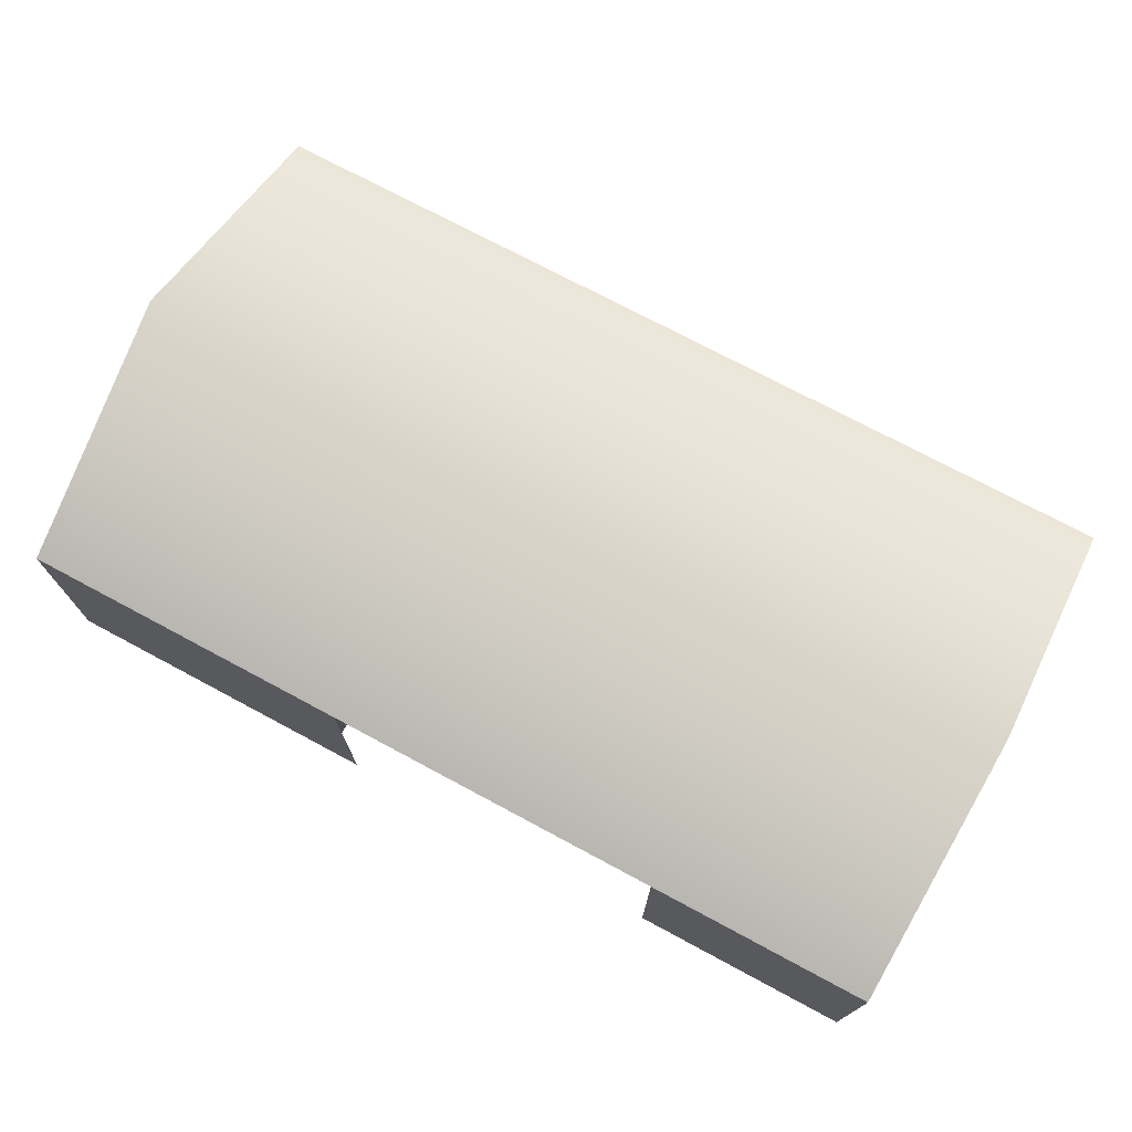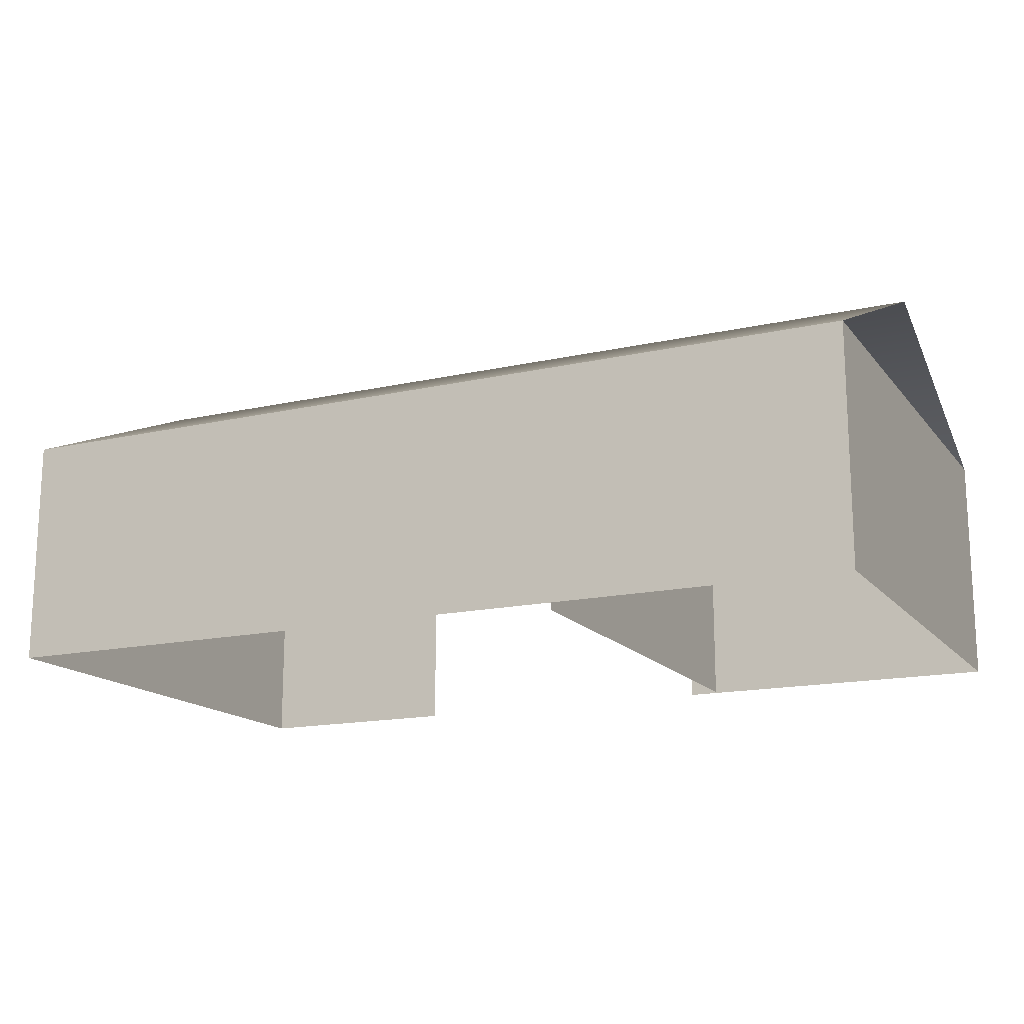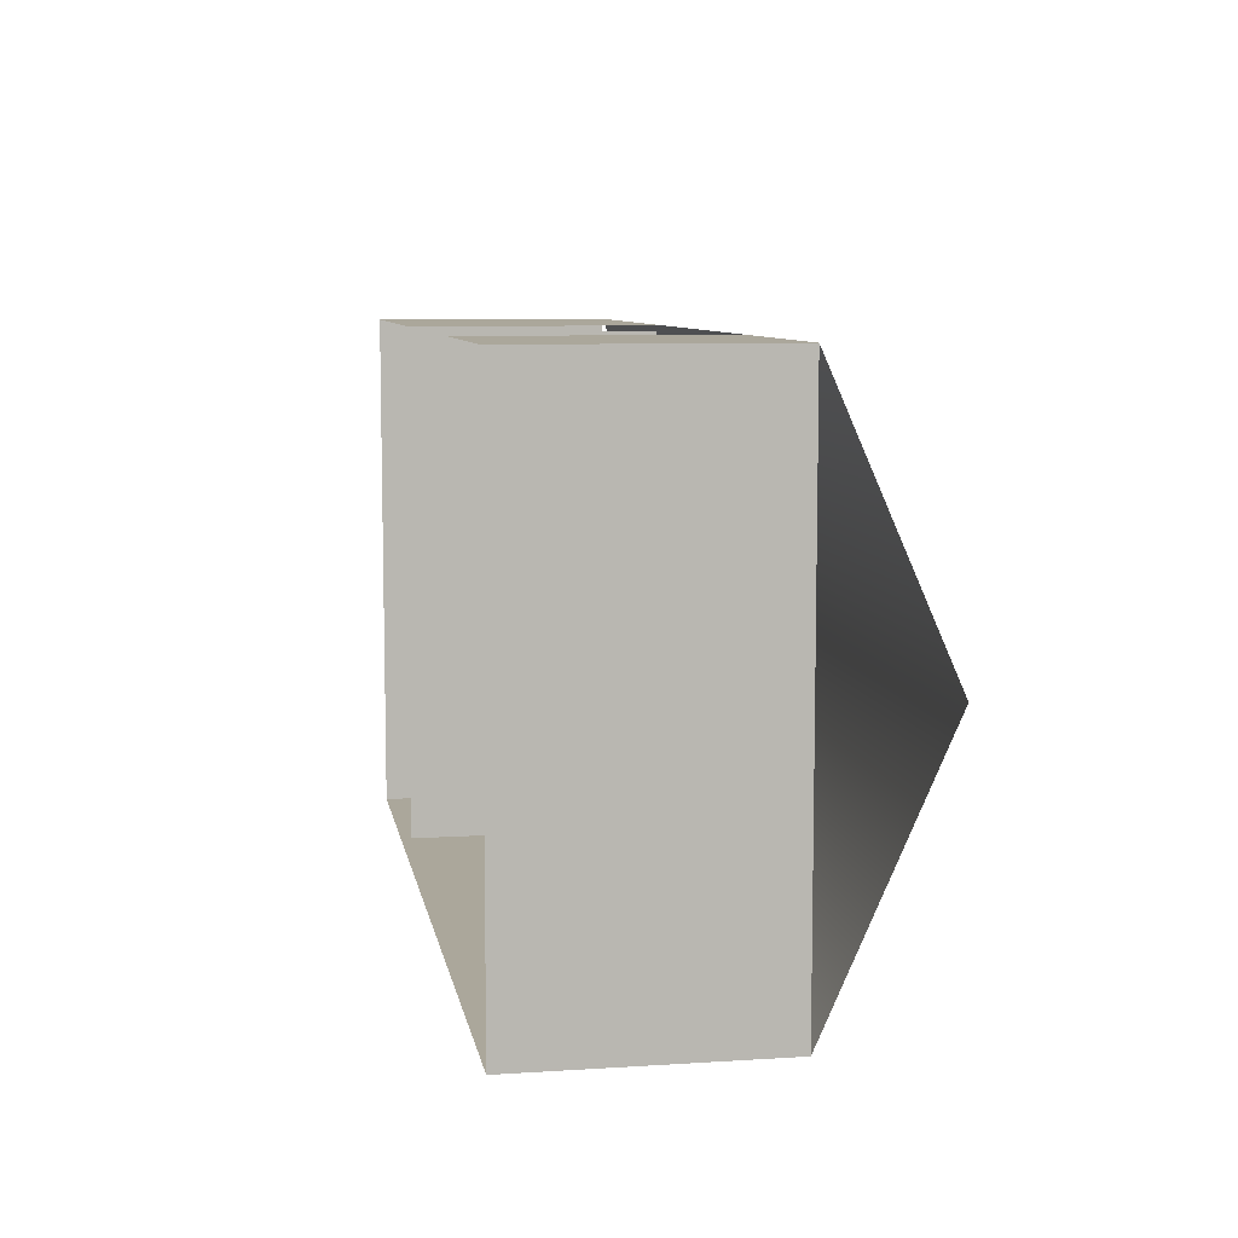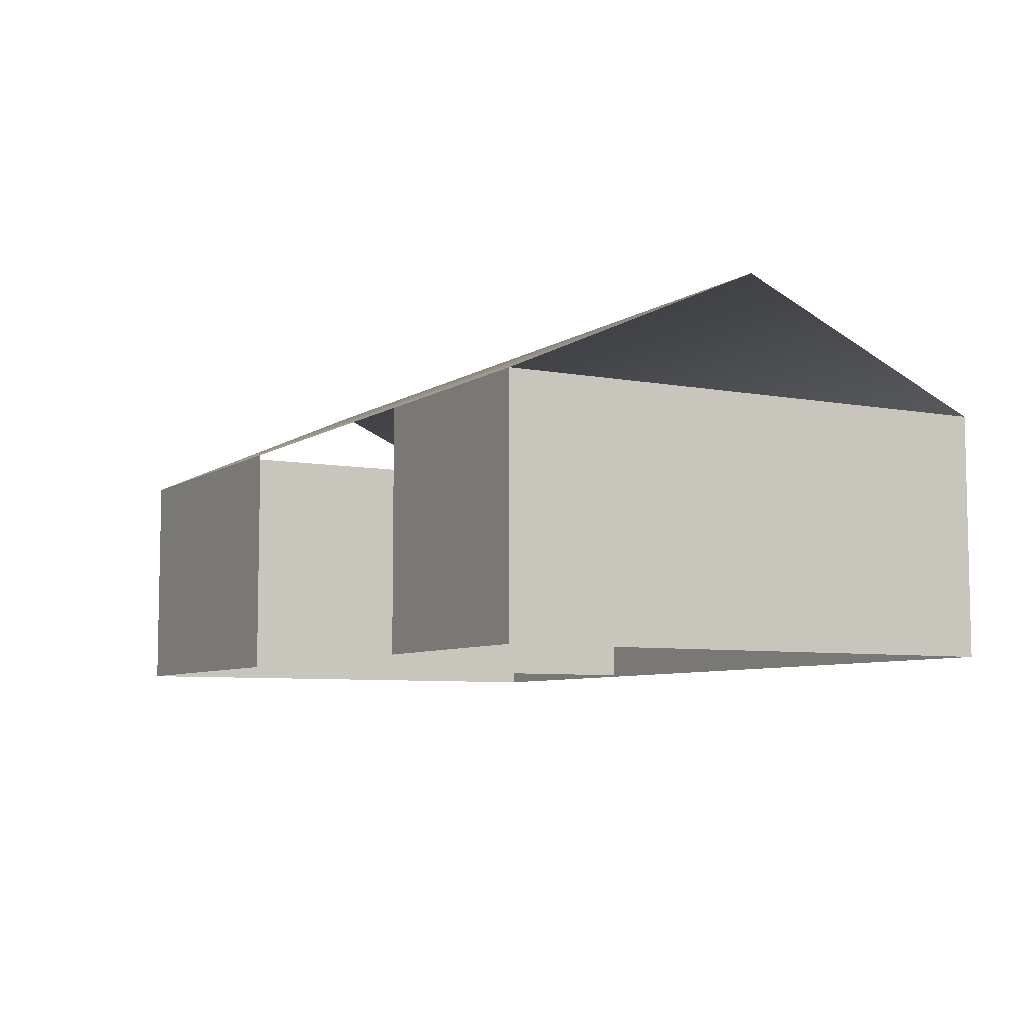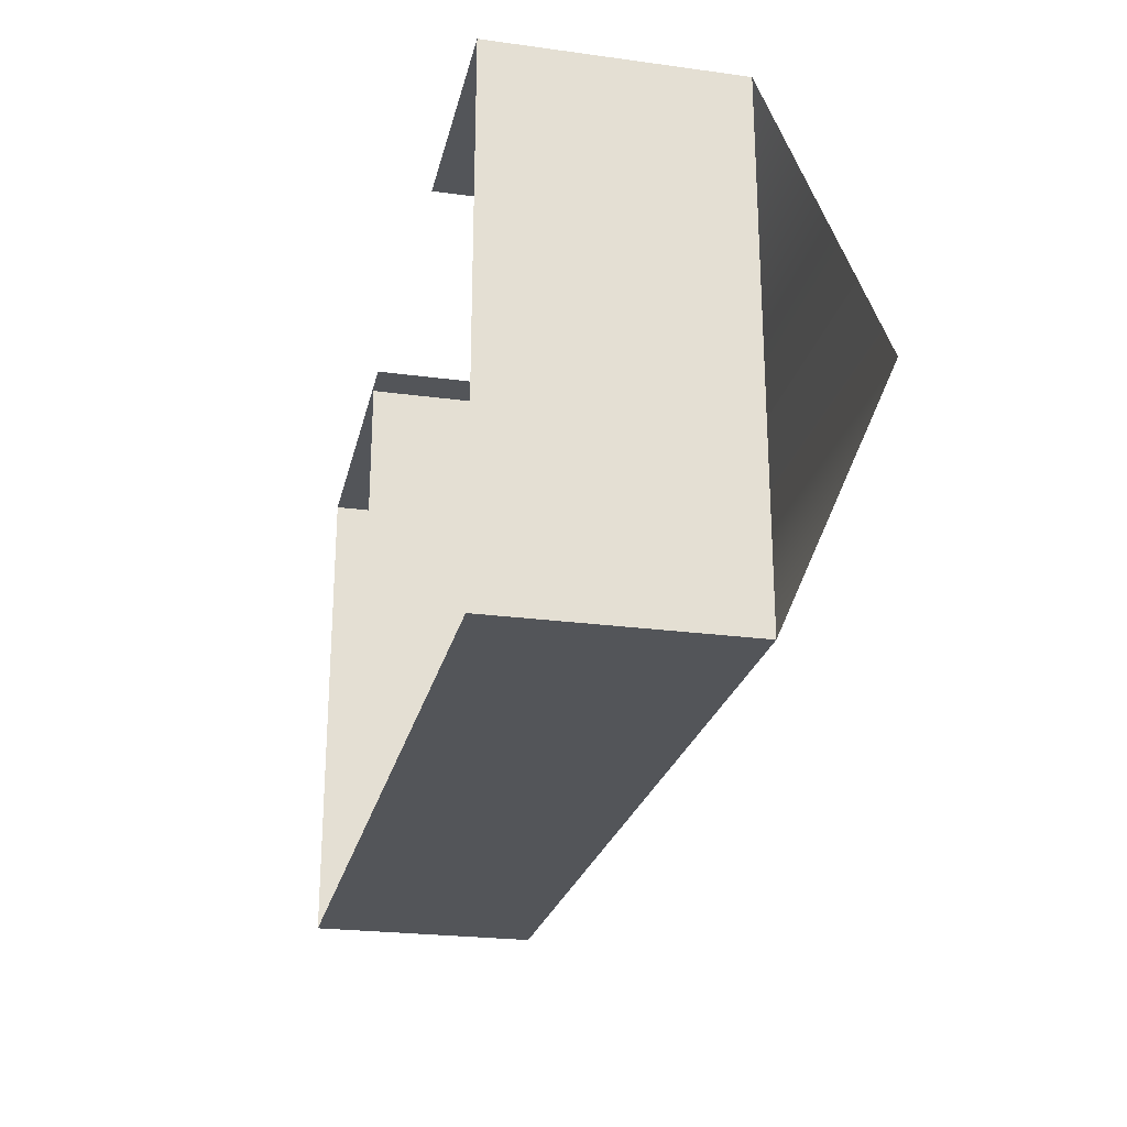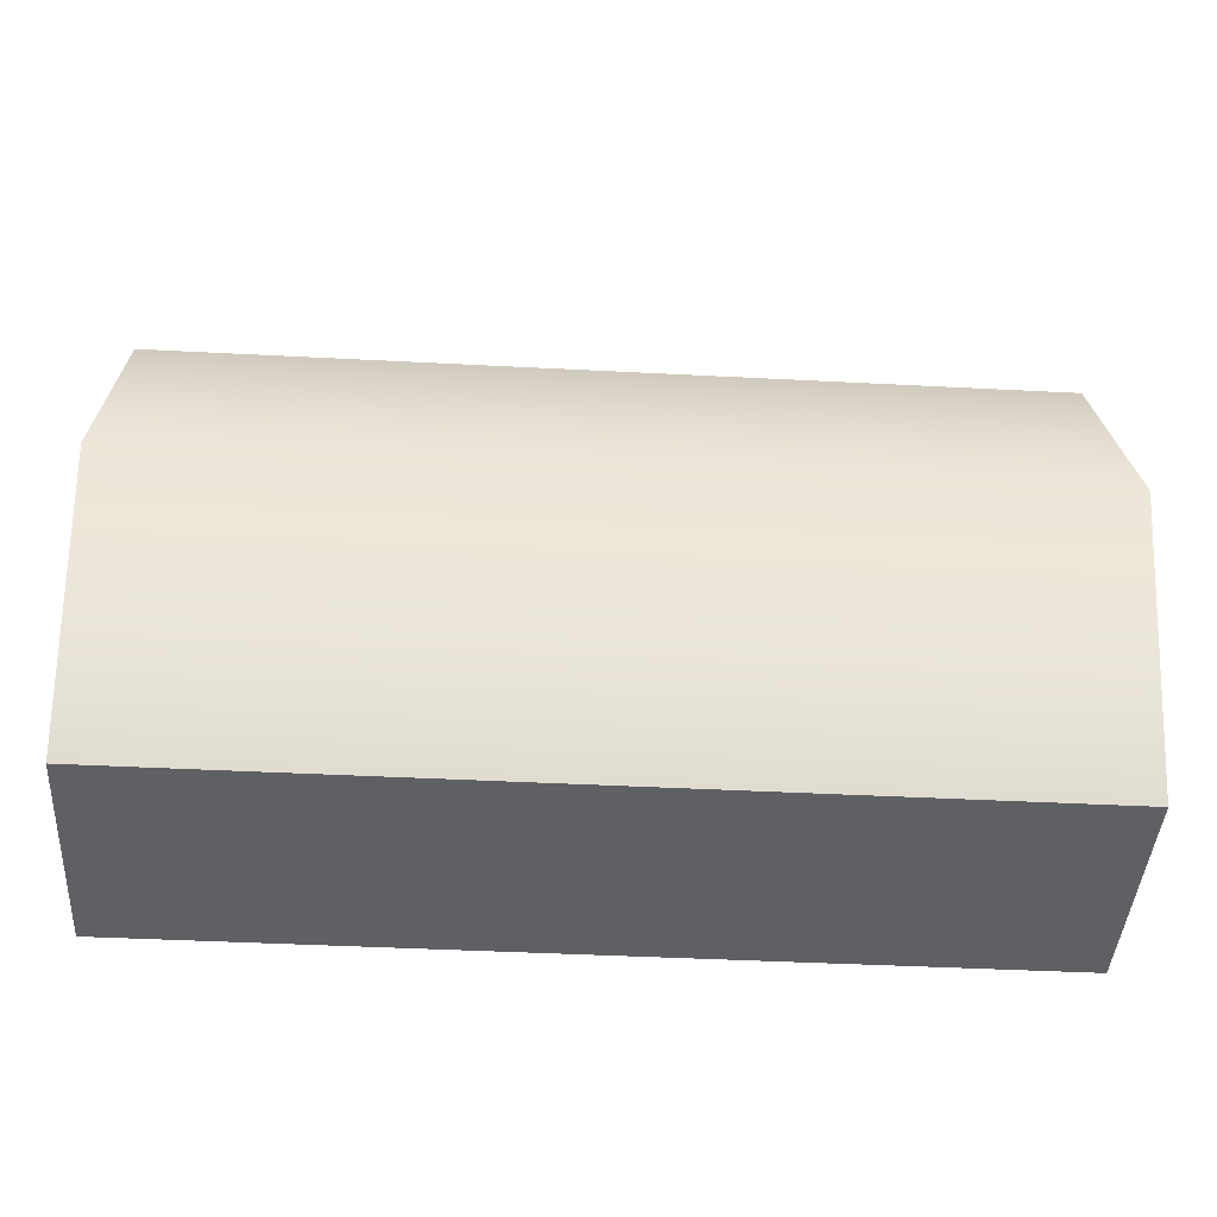
<metadata>
{"format":"obj","ext":"obj","renderer":"f3d","projection":"perspective","resolution":1024,"background":"white","views":[{"elev":73.4,"azim":28.2,"up":"+Y"},{"elev":-15.9,"azim":-154.8,"up":"+Y"},{"elev":8.2,"azim":80.1,"up":"+Z"},{"elev":-6.9,"azim":60.9,"up":"+Y"},{"elev":-24.2,"azim":77.4,"up":"+Z"},{"elev":-43.6,"azim":176.5,"up":"+Z"}]}
</metadata>
<code>
v  7.06 3.808 4.124
v  7.06 5.638 -0.0139
v  -7.648 5.638 -0.0139
v  -7.648 3.808 4.124
v  7.06 0 4.124
v  7.06 0 -4.152
v  7.06 3.808 -4.152
v  -7.648 0 -4.152
v  -7.648 3.808 -4.152
v  -7.648 0 4.124
v  3.392 0 4.124
v  -2.179 3.808 4.124
v  3.392 3.808 4.124
v  -2.179 0 4.124
v  -2.693 3.808 -3.684
v  -2.693 3.808 4.025
v  -2.693 0 4.025
v  -2.693 0 -3.684
o Box107
g Box107
f 1 2 3
f 3 4 1
f 5 6 7
f 6 8 9
f 9 7 6
f 8 10 4
f 7 9 3
f 3 2 7
f 1 5 7
f 9 8 4
f 11 5 1
f 12 4 10
f 13 11 1
f 10 14 12
f 15 16 17
f 17 18 15

</code>
